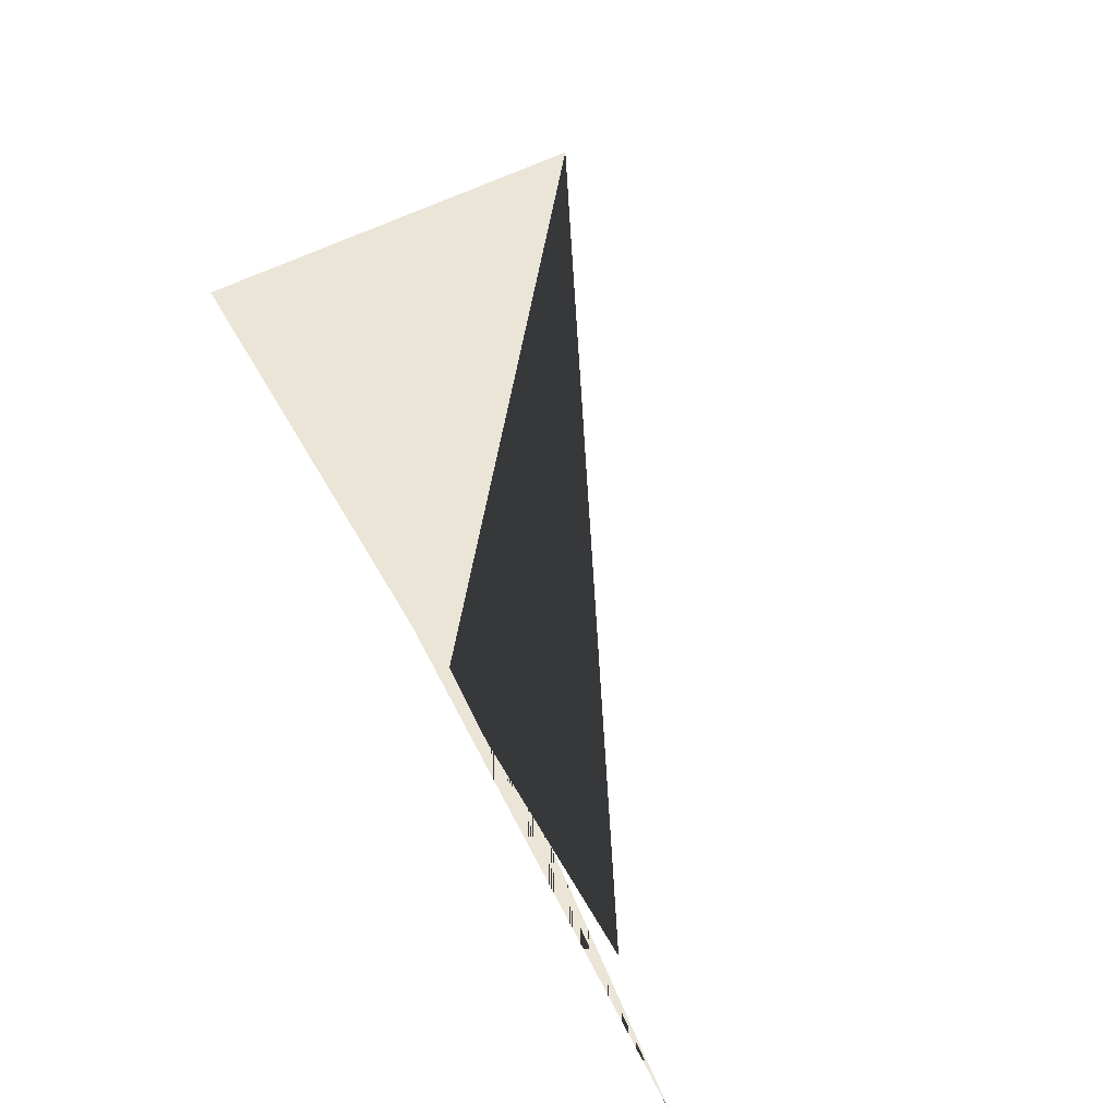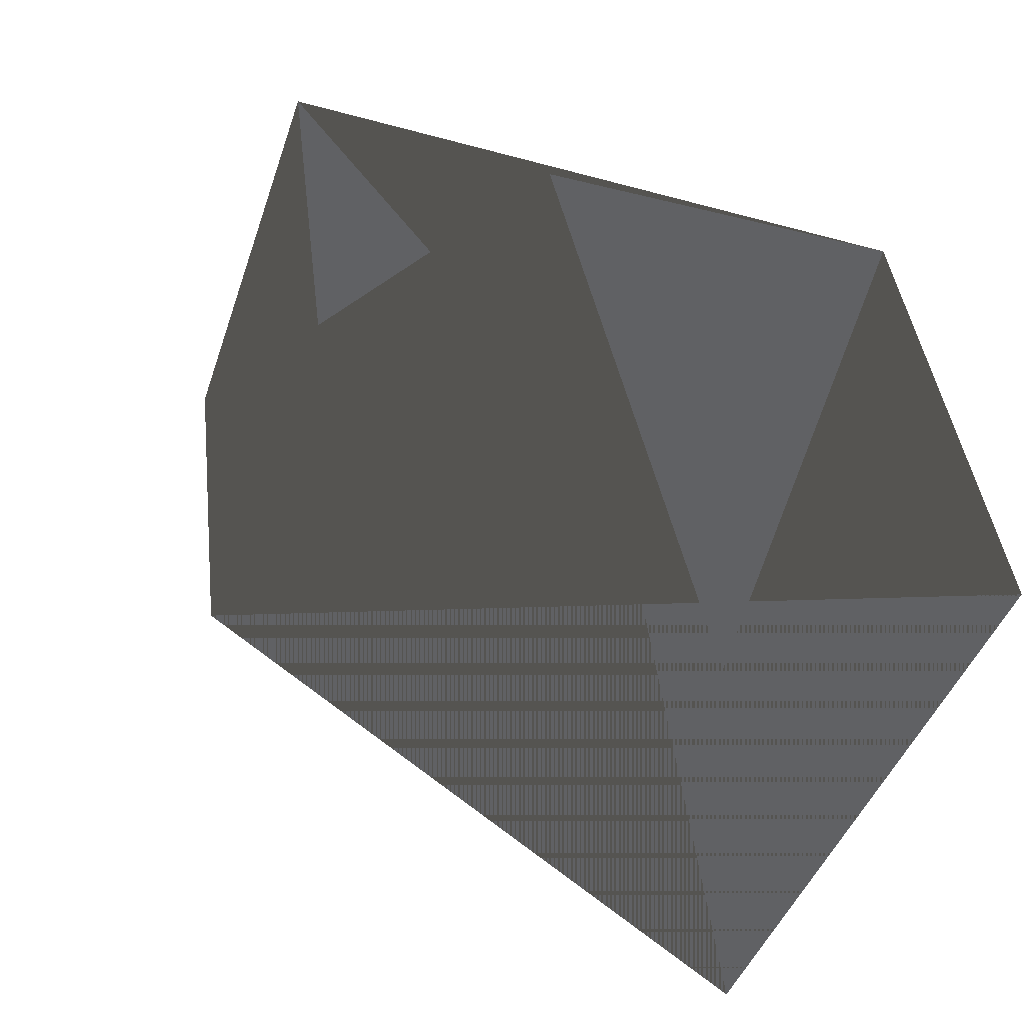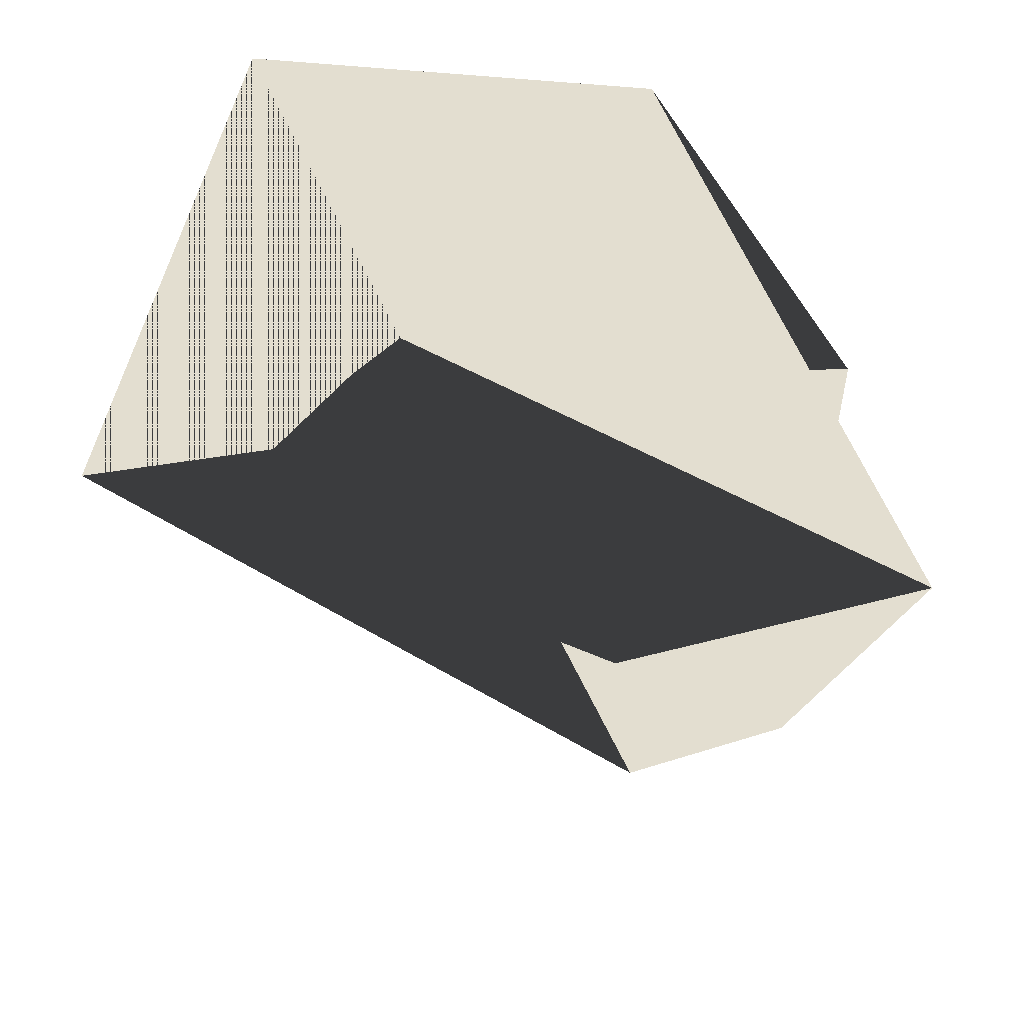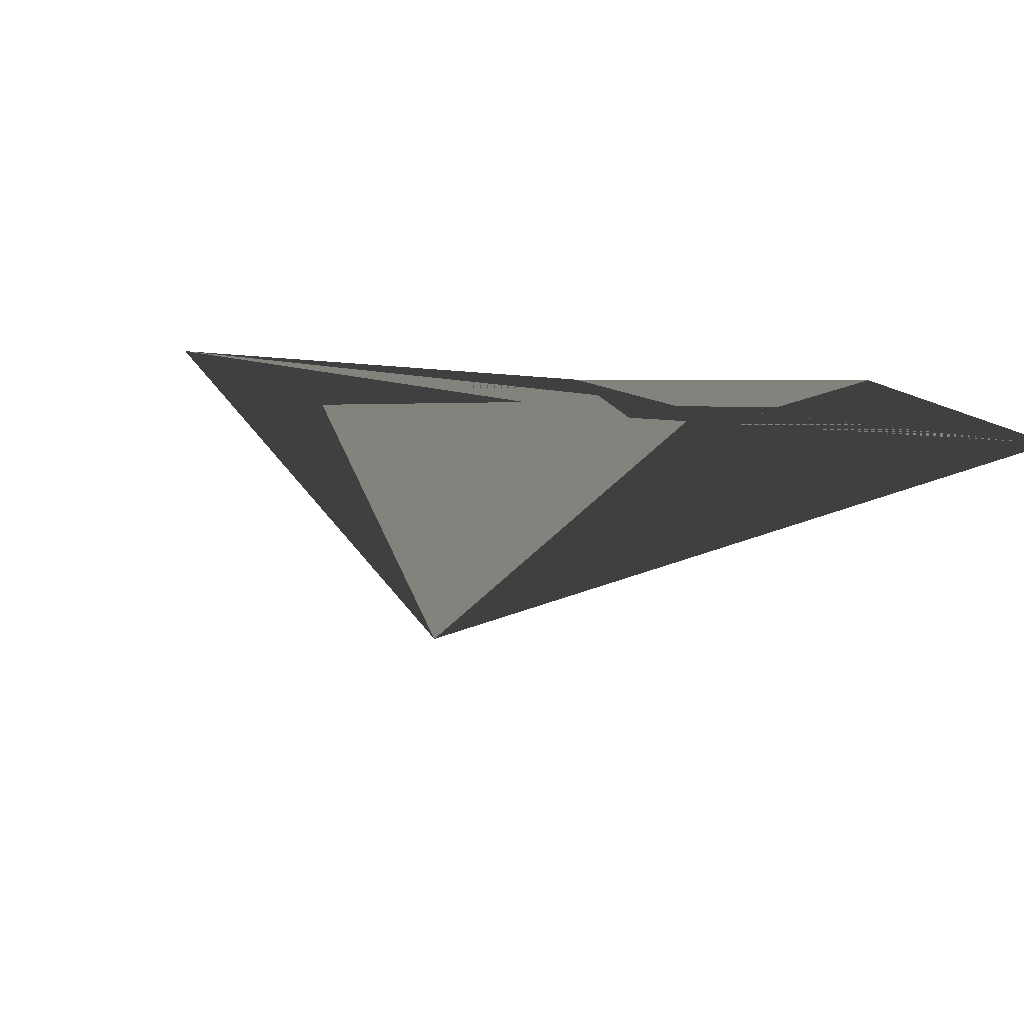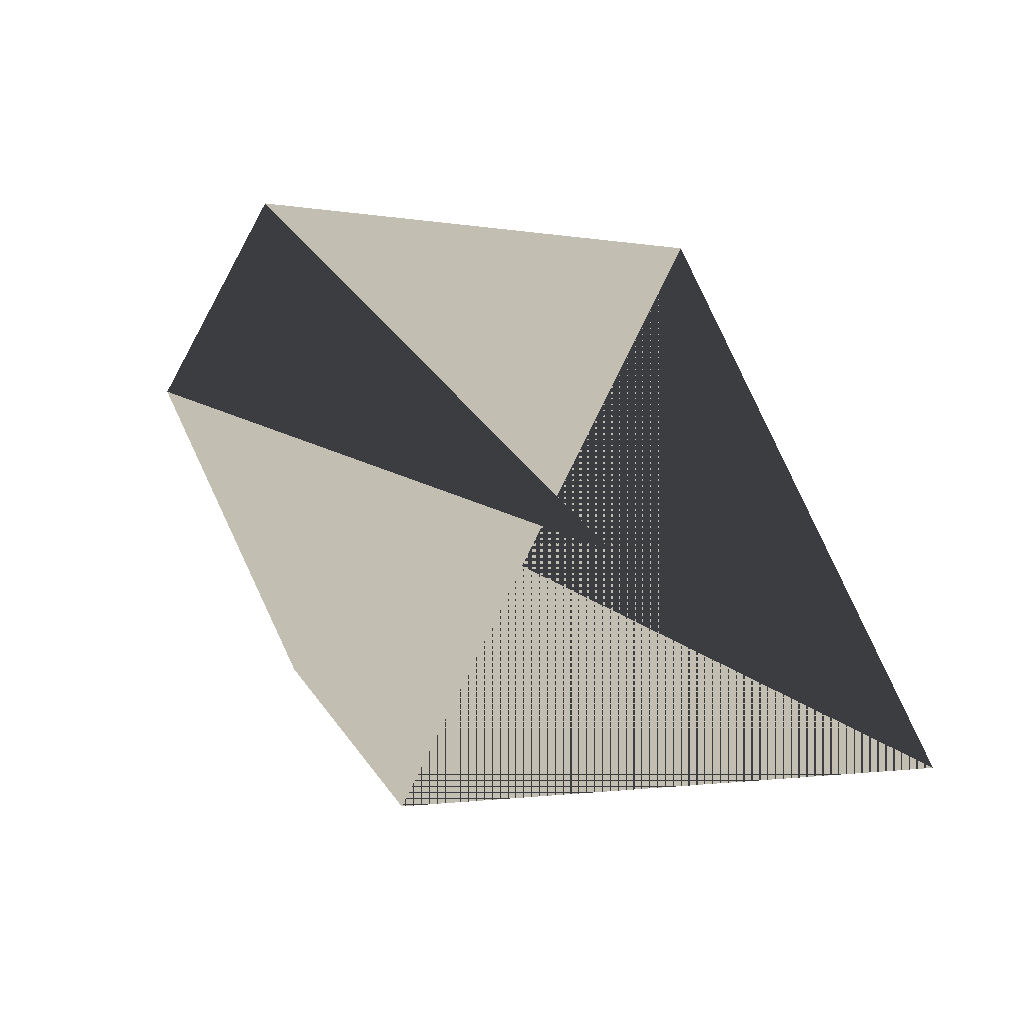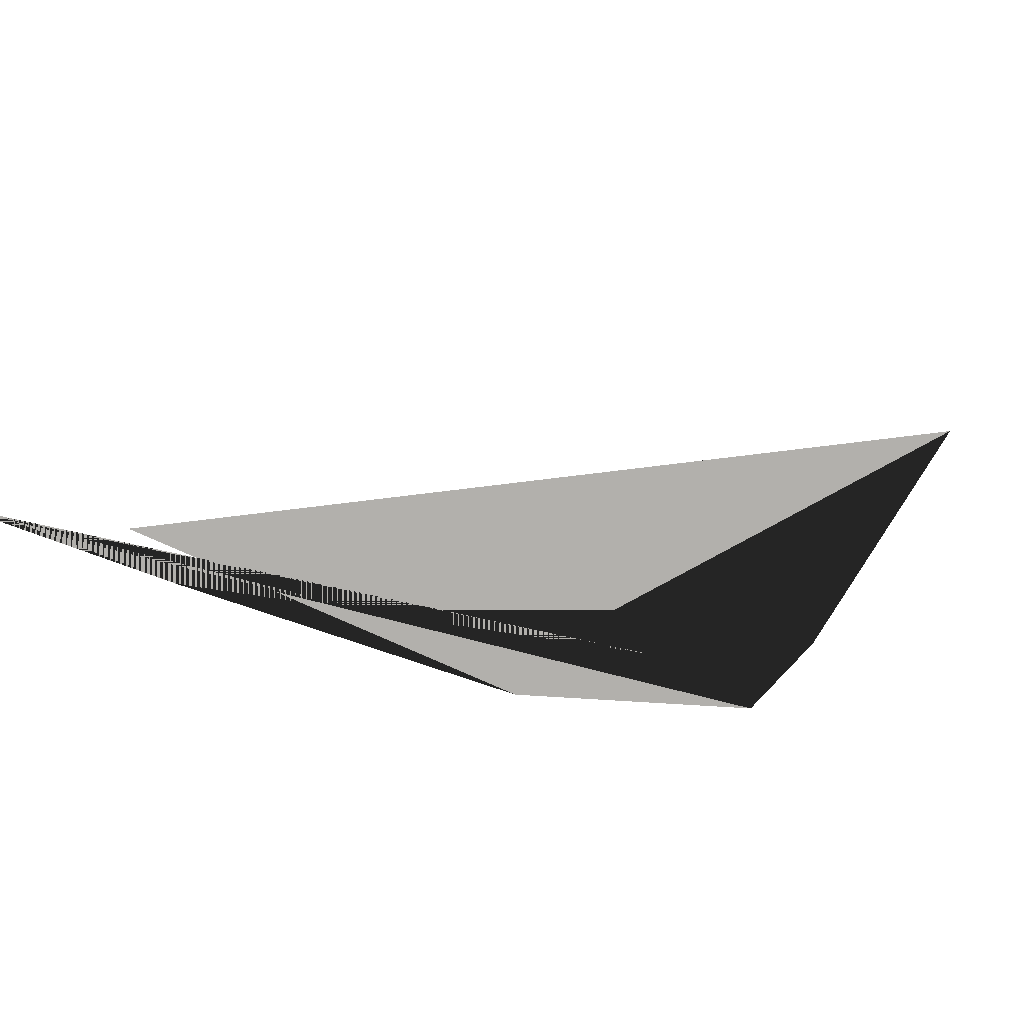
<metadata>
{"format":"obj","ext":"obj","renderer":"f3d","projection":"perspective","resolution":1024,"background":"white","views":[{"elev":45.7,"azim":-59.4,"up":"+Z"},{"elev":50.8,"azim":-137.6,"up":"+Y"},{"elev":35.7,"azim":66.2,"up":"+Z"},{"elev":-48.2,"azim":-118.7,"up":"+Y"},{"elev":17.1,"azim":-93.1,"up":"+Z"},{"elev":-78.6,"azim":37.6,"up":"+Z"}]}
</metadata>
<code>
o test
v 2 3 4
v 8 7 6
v 5 6 2
v 6 7 3
v 3 7 8
v 1 4 8
v 1 2 4
v 5 8 6
v 1 5 2
v 2 6 3
v 4 3 8
v 5 1 8
f 2 3 4
f 8 7 6
f 5 6 2
f 6 7 3
f 3 7 8
f 1 4 8
f 1 2 4
f 5 8 6
f 1 5 2
f 2 6 3
f 4 3 8
f 5 1 8

</code>
